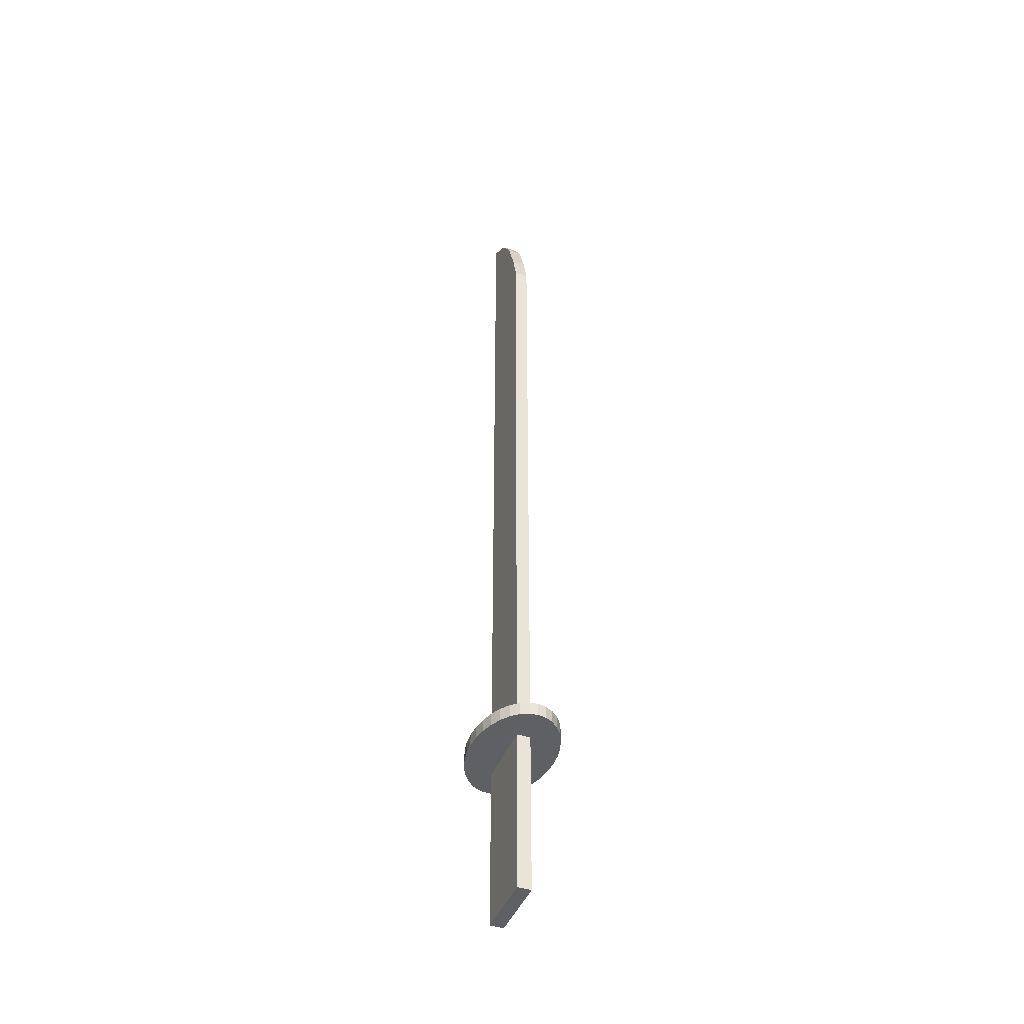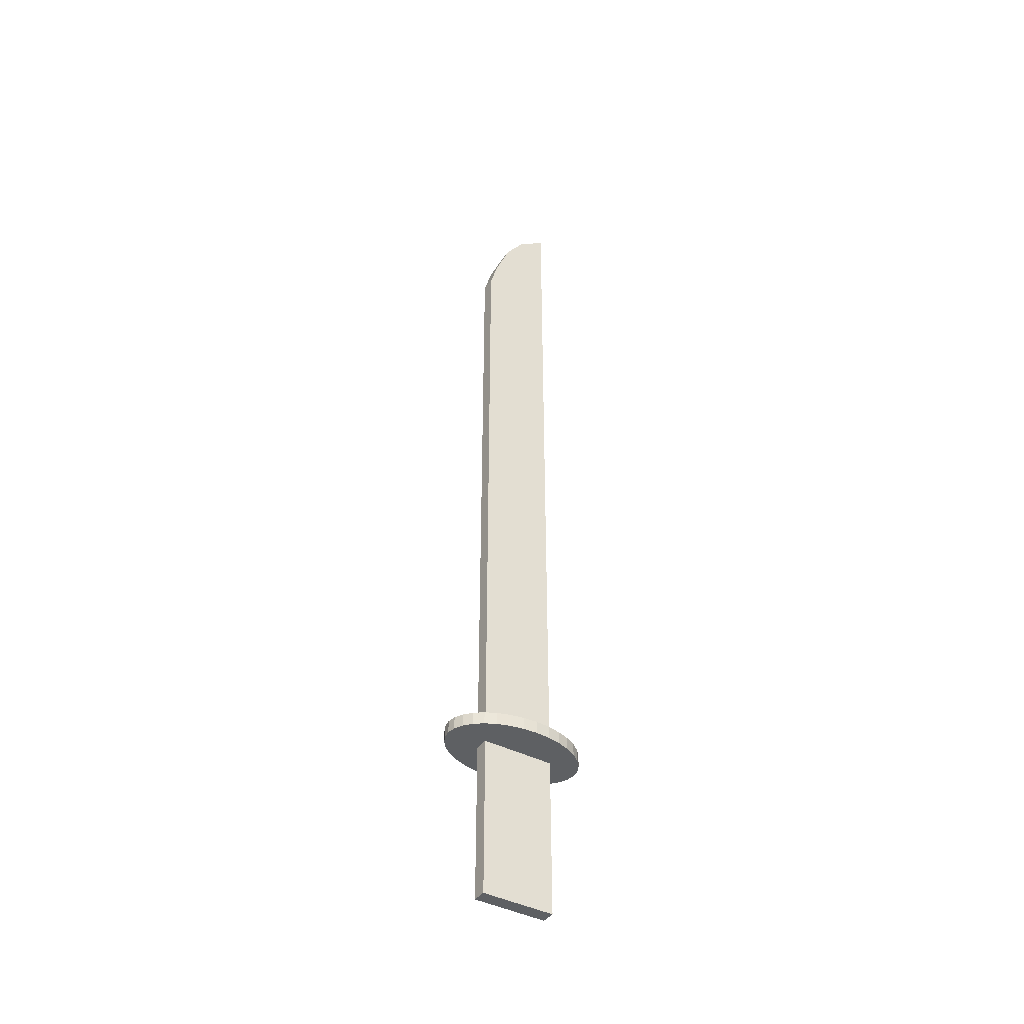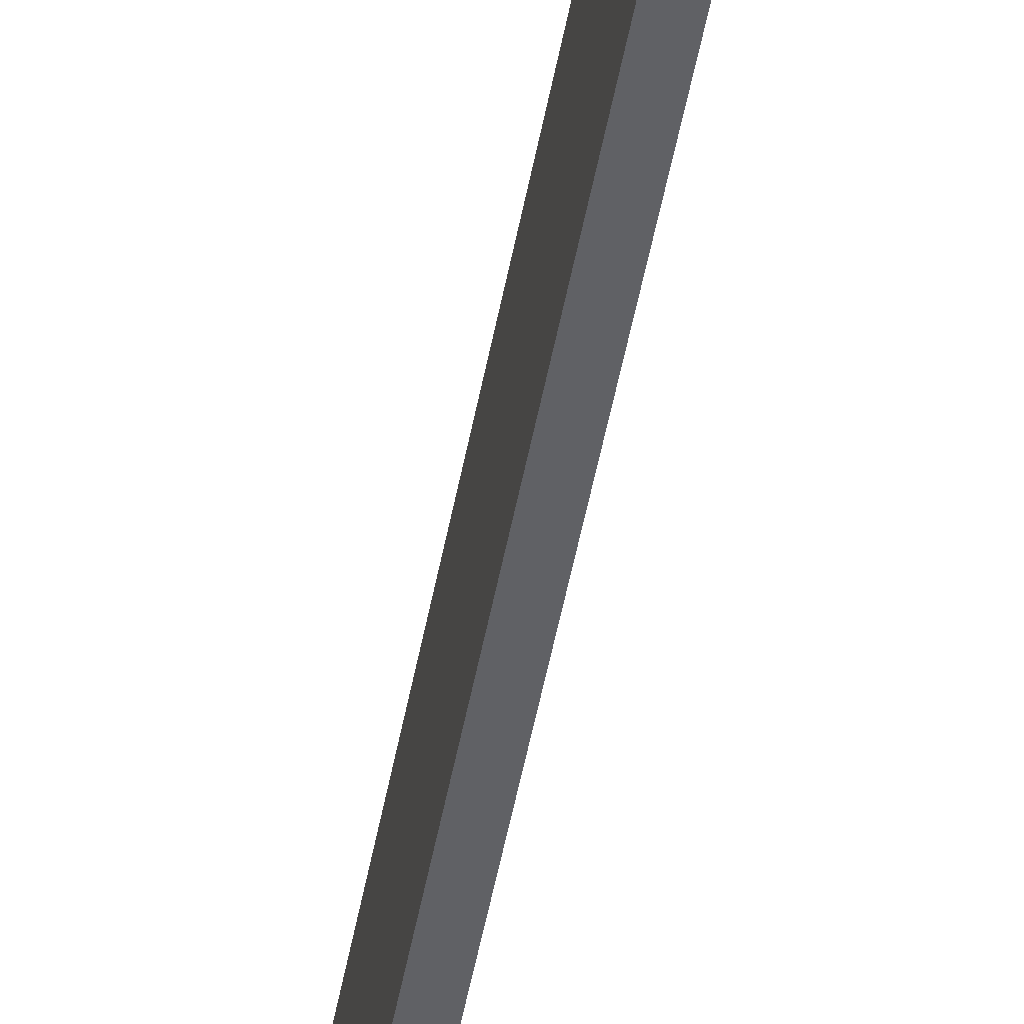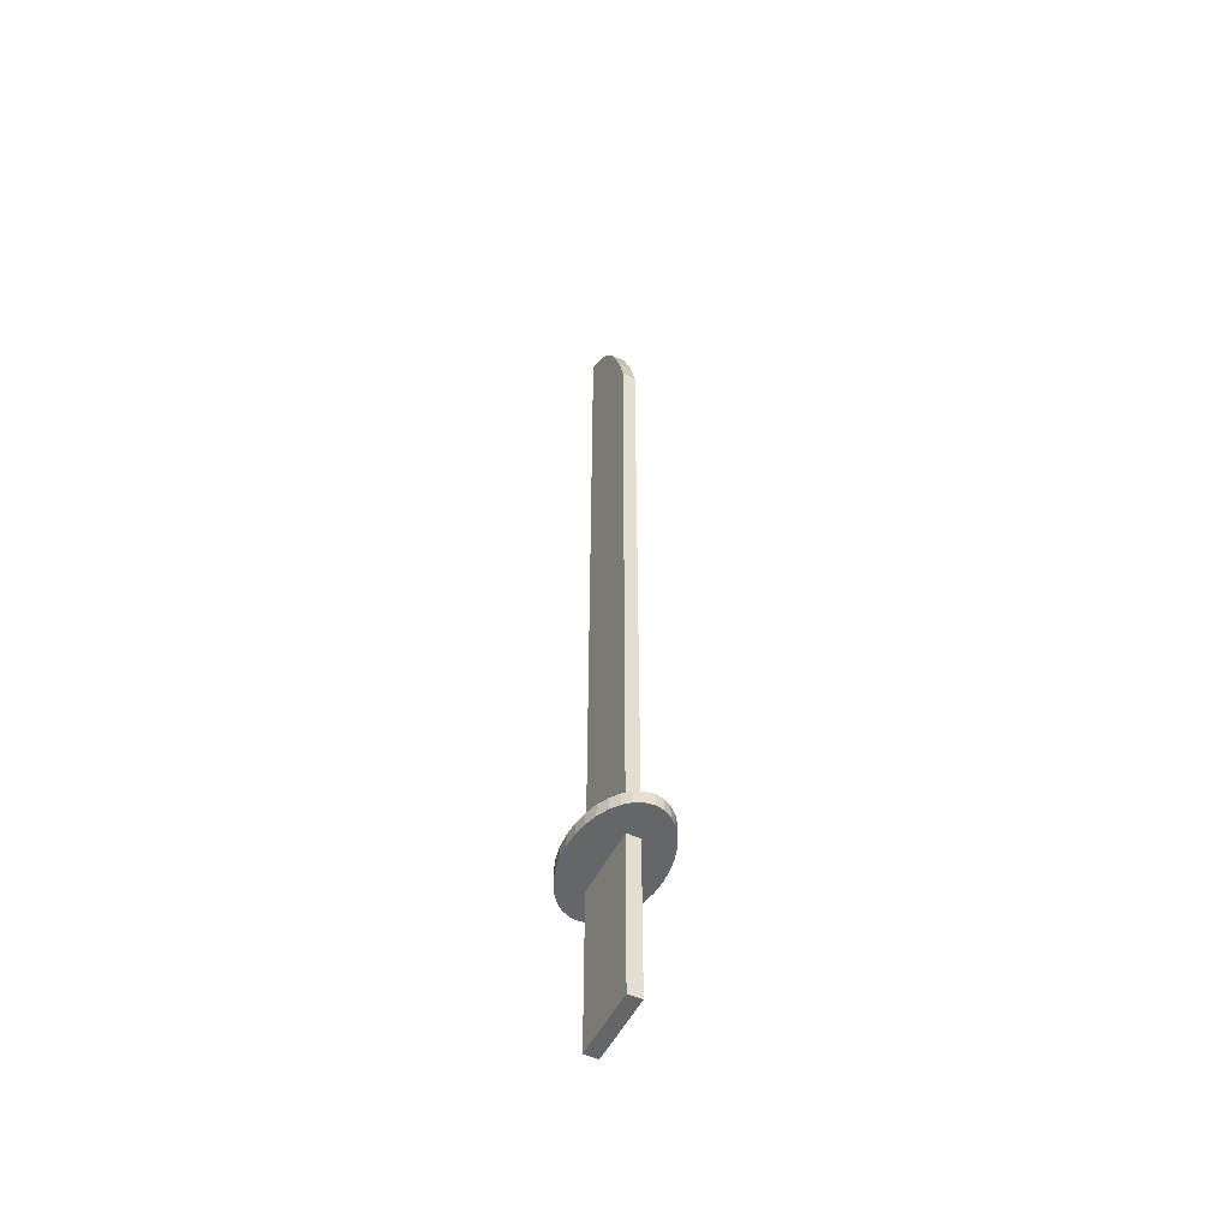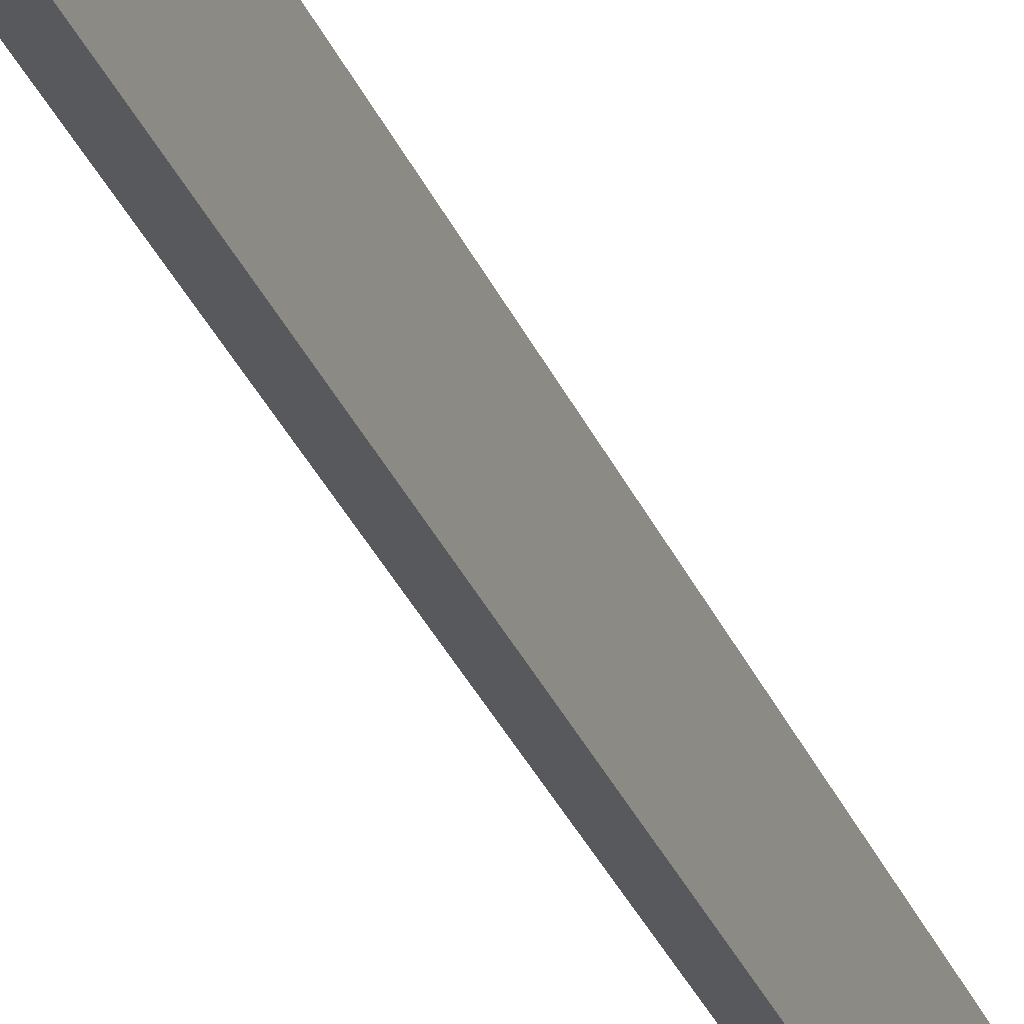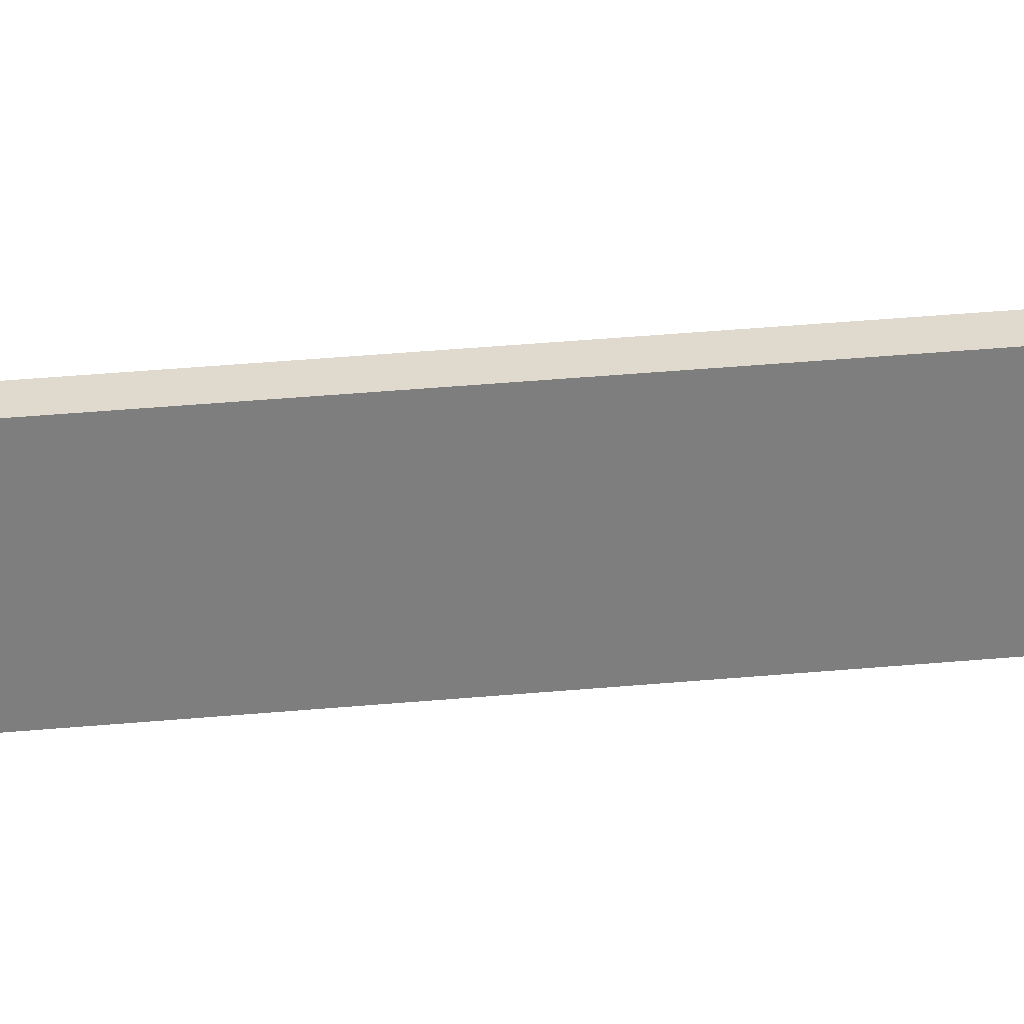
<metadata>
{"format":"obj","ext":"obj","renderer":"f3d","projection":"perspective","resolution":1024,"background":"white","views":[{"elev":-42.2,"azim":-18.8,"up":"+Y"},{"elev":-42.4,"azim":59.8,"up":"+Y"},{"elev":-50.3,"azim":169.6,"up":"+Z"},{"elev":-51.8,"azim":-24.7,"up":"+Y"},{"elev":-30.3,"azim":19.4,"up":"+Z"},{"elev":29.6,"azim":81.7,"up":"+Z"}]}
</metadata>
<code>
o Cube.003
v -0.01803 8.263 -0.06973
v -0.02083 8.095 -0.1955
v -0.02083 8.03 -0.1955
v 0.03923 4.198 -0.1988
v 0.01656 4.198 0.1188
v 0.009518 4.198 -0.1971
v 0.03923 8.095 -0.1988
v 0.04203 8.263 -0.07303
v 0.03923 8.03 -0.1988
v 0.009518 8.354 -0.1971
v 0.009518 8.095 -0.1971
v -0.02083 8.354 -0.1955
v -0.0138 4.198 0.1205
v -0.02083 4.198 -0.1955
v -0.01461 7.965 0.08412
v -0.0138 7.835 0.1205
v 0.01656 7.835 0.1188
v 0.04627 6.276 0.1172
v 0.04627 4.198 0.1172
v -0.02083 6.276 -0.1955
v 0.009518 6.276 -0.1971
v 0.03923 6.276 -0.1988
v -0.0138 6.276 0.1205
v 0.01656 6.276 0.1188
v 0.04627 7.315 0.1172
v -0.02083 7.315 -0.1955
v 0.009518 7.315 -0.1971
v 0.03923 7.315 -0.1988
v -0.0138 7.315 0.1205
v 0.01656 7.315 0.1188
v 0.04627 7.835 0.1172
v -0.02083 7.835 -0.1955
v 0.009518 7.835 -0.1971
v 0.03923 7.835 -0.1988
v 0.009518 8.03 -0.1971
v 0.009518 7.965 -0.1971
v 0.03923 7.9 -0.1988
v 0.009518 7.9 -0.1971
v -0.02083 7.965 -0.1955
v -0.02083 7.9 -0.1955
v 0.04391 8.143 0.01146
v 0.03923 7.965 -0.1988
v 0.04546 7.965 0.08083
v -0.01615 8.143 0.01476
v 0.008846 4.961 -0.3347
v 0.04522 4.906 -0.3308
v 0.008846 4.906 -0.3347
v 0.04522 4.961 -0.3308
v 0.08045 4.906 -0.3153
v 0.08045 4.961 -0.3153
v 0.1132 4.906 -0.2888
v 0.1132 4.961 -0.2888
v 0.1422 4.906 -0.2522
v 0.1422 4.961 -0.2522
v 0.1663 4.906 -0.2071
v 0.1663 4.961 -0.2071
v 0.1847 4.906 -0.1551
v 0.1847 4.961 -0.1551
v 0.1965 4.906 -0.0982
v 0.1965 4.961 -0.0982
v 0.2014 4.906 -0.03864
v 0.2014 4.961 -0.03864
v 0.1992 4.906 0.0213
v 0.1992 4.961 0.0213
v 0.1899 4.906 0.07934
v 0.1899 4.961 0.07934
v 0.1739 4.906 0.1332
v 0.1739 4.961 0.1332
v 0.1518 4.906 0.1809
v 0.1518 4.961 0.1809
v 0.1245 4.906 0.2205
v 0.1245 4.961 0.2205
v 0.09306 4.906 0.2506
v 0.09306 4.961 0.2506
v 0.0586 4.906 0.27
v 0.0586 4.961 0.27
v 0.02249 4.906 0.2778
v 0.02249 4.961 0.2778
v -0.01388 4.906 0.2739
v -0.01388 4.961 0.2739
v -0.04911 4.906 0.2584
v -0.04911 4.961 0.2584
v -0.08186 4.906 0.2319
v -0.08186 4.961 0.2319
v -0.1109 4.906 0.1953
v -0.1109 4.961 0.1953
v -0.135 4.906 0.1502
v -0.135 4.961 0.1502
v -0.1533 4.906 0.09818
v -0.1533 4.961 0.09818
v -0.1652 4.906 0.04131
v -0.1652 4.961 0.04131
v -0.1701 4.906 -0.01825
v -0.1701 4.961 -0.01825
v -0.1678 4.906 -0.07819
v -0.1678 4.961 -0.07819
v -0.1586 4.906 -0.1362
v -0.1586 4.961 -0.1362
v -0.1426 4.906 -0.1901
v -0.1426 4.961 -0.1901
v -0.1205 4.906 -0.2378
v -0.1205 4.961 -0.2378
v -0.0932 4.906 -0.2774
v -0.0932 4.961 -0.2774
v -0.06172 4.906 -0.3075
v -0.06172 4.961 -0.3075
v -0.02726 4.906 -0.3268
v -0.02726 4.961 -0.3268
v -0.02961 4.906 -0.1916
v -0.03635 4.906 0.1199
v 0.03923 8.354 -0.1988
f 1 2 3
f 4 5 6
f 7 8 9
f 10 7 11
f 12 11 2
f 6 13 14
f 15 16 17
f 18 5 19
f 20 6 14
f 21 4 6
f 22 19 4
f 23 14 13
f 24 13 5
f 25 24 18
f 26 21 20
f 27 22 21
f 28 18 22
f 29 20 23
f 30 23 24
f 31 30 25
f 32 27 26
f 33 28 27
f 34 25 28
f 16 26 29
f 17 29 30
f 2 35 3
f 11 9 35
f 36 37 38
f 39 38 40
f 1 41 8
f 42 43 37
f 15 39 40
f 10 1 8
f 35 42 36
f 3 36 39
f 9 41 42
f 44 3 39
f 15 32 16
f 34 43 31
f 40 33 32
f 38 34 33
f 44 43 41
f 45 46 47
f 48 49 46
f 50 51 49
f 52 53 51
f 54 55 53
f 56 57 55
f 58 59 57
f 60 61 59
f 62 63 61
f 64 65 63
f 66 67 65
f 68 69 67
f 70 71 69
f 72 73 71
f 74 75 73
f 76 77 75
f 78 79 77
f 80 81 79
f 82 83 81
f 84 85 83
f 86 87 85
f 88 89 87
f 90 91 89
f 92 93 91
f 94 95 93
f 96 97 95
f 98 99 97
f 100 101 99
f 102 103 101
f 104 105 103
f 54 52 102
f 106 107 105
f 108 47 107
f 93 95 109
f 83 85 110
f 1 12 2
f 4 19 5
f 7 111 8
f 10 111 7
f 12 10 11
f 6 5 13
f 31 43 17
f 43 15 17
f 18 24 5
f 20 21 6
f 21 22 4
f 22 18 19
f 23 20 14
f 24 23 13
f 25 30 24
f 26 27 21
f 27 28 22
f 28 25 18
f 29 26 20
f 30 29 23
f 31 17 30
f 32 33 27
f 33 34 28
f 34 31 25
f 16 32 26
f 17 16 29
f 2 11 35
f 11 7 9
f 36 42 37
f 39 36 38
f 1 44 41
f 42 41 43
f 15 44 39
f 8 111 10
f 10 12 1
f 35 9 42
f 3 35 36
f 9 8 41
f 44 1 3
f 15 40 32
f 34 37 43
f 40 38 33
f 38 37 34
f 44 15 43
f 45 48 46
f 48 50 49
f 50 52 51
f 52 54 53
f 54 56 55
f 56 58 57
f 58 60 59
f 60 62 61
f 62 64 63
f 64 66 65
f 66 68 67
f 68 70 69
f 70 72 71
f 72 74 73
f 74 76 75
f 76 78 77
f 78 80 79
f 80 82 81
f 82 84 83
f 84 86 85
f 86 88 87
f 88 90 89
f 90 92 91
f 92 94 93
f 94 96 95
f 96 98 97
f 98 100 99
f 100 102 101
f 102 104 103
f 104 106 105
f 50 48 106
f 48 45 108
f 106 48 108
f 106 104 50
f 104 102 52
f 50 104 52
f 102 100 54
f 100 98 56
f 54 100 56
f 98 96 60
f 96 94 62
f 94 92 64
f 92 90 66
f 90 88 66
f 88 86 68
f 66 88 68
f 86 84 70
f 84 82 72
f 70 84 72
f 82 80 76
f 80 78 76
f 76 74 82
f 74 72 82
f 70 68 86
f 66 64 92
f 64 62 94
f 62 60 96
f 60 58 98
f 58 56 98
f 106 108 107
f 108 45 47
f 107 47 109
f 47 46 109
f 46 49 109
f 49 51 109
f 51 53 109
f 53 55 109
f 109 110 93
f 110 87 89
f 91 110 89
f 103 105 109
f 105 107 109
f 99 101 109
f 101 103 109
f 95 97 109
f 97 99 109
f 91 93 110
f 85 87 110
f 110 109 61
f 109 55 57
f 59 109 57
f 59 61 109
f 61 63 110
f 63 65 110
f 65 67 110
f 67 69 110
f 69 71 110
f 71 73 110
f 73 75 110
f 75 77 110
f 77 79 110
f 79 81 110
f 81 83 110

</code>
